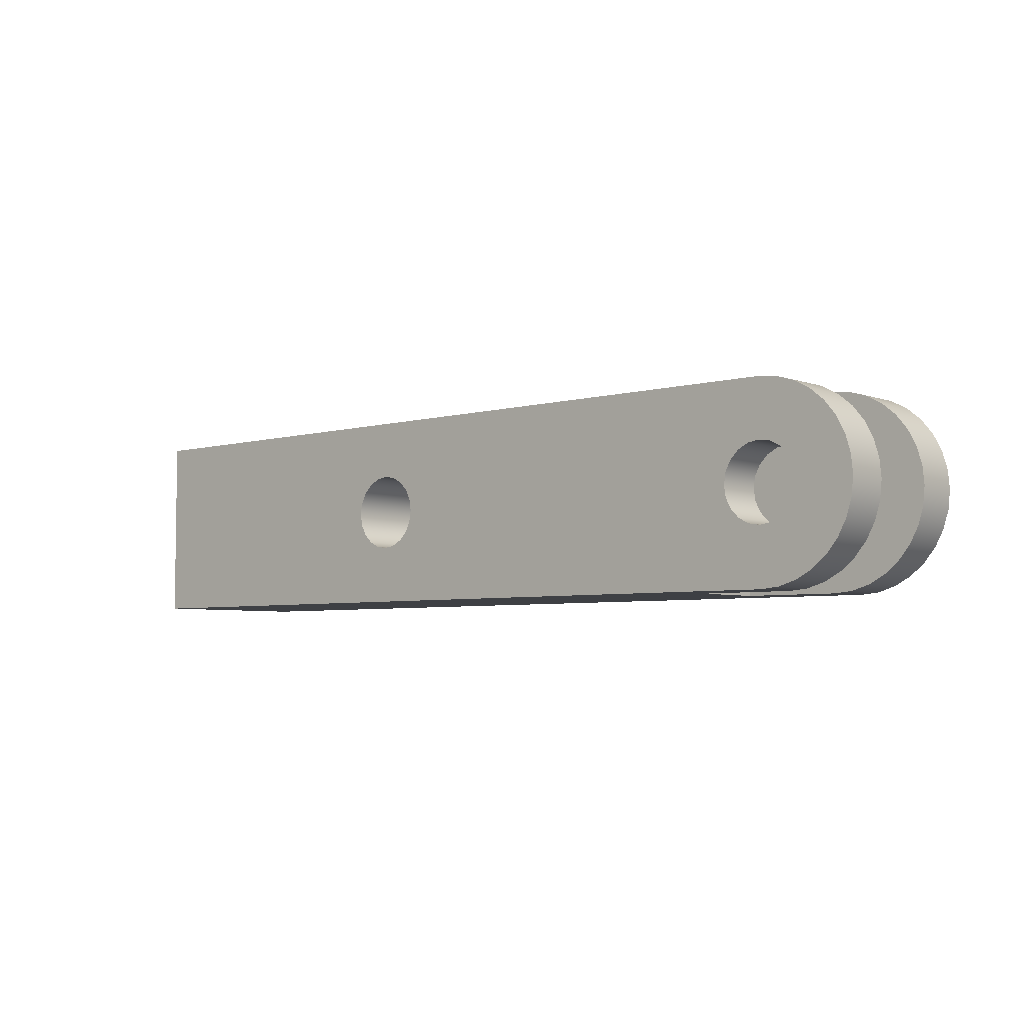
<metadata>
{"format":"obj","ext":"obj","renderer":"f3d","projection":"perspective","resolution":1024,"background":"white","views":[{"elev":-4.9,"azim":41.8,"up":"+Y"}]}
</metadata>
<code>
v 1 3.901e-17 -0.2
v 1 0.0618 -0.1902
v 1 0.1176 -0.1618
v 1 0.1618 -0.1176
v 1 0.1902 -0.0618
v 1 0.2 1.225e-17
v 1 0.1902 0.0618
v 1 0.1618 0.1176
v 1 0.1176 0.1618
v 1 0.0618 0.1902
v 1 6.351e-17 0.2
v 1 -0.0618 0.1902
v 1 -0.1176 0.1618
v 1 -0.1618 0.1176
v 1 -0.1902 0.0618
v 1 -0.2 1.225e-17
v 1 -0.1902 -0.0618
v 1 -0.1618 -0.1176
v 1 -0.1176 -0.1618
v 1 -0.0618 -0.1902
v 3.175e-17 -2.449e-17 -0.2
v 3.568e-17 -0.0618 -0.1902
v 3.922e-17 -0.1176 -0.1618
v 4.203e-17 -0.1618 -0.1176
v 4.383e-17 -0.1902 -0.0618
v 4.445e-17 -0.2 1.225e-17
v 4.383e-17 -0.1902 0.0618
v 4.203e-17 -0.1618 0.1176
v 3.922e-17 -0.1176 0.1618
v 3.568e-17 -0.0618 0.1902
v 3.175e-17 2.016e-33 0.2
v 2.783e-17 0.0618 0.1902
v 2.429e-17 0.1176 0.1618
v 2.148e-17 0.1618 0.1176
v 1.967e-17 0.1902 0.0618
v 1.905e-17 0.2 1.225e-17
v 1.967e-17 0.1902 -0.0618
v 2.148e-17 0.1618 -0.1176
v 2.429e-17 0.1176 -0.1618
v 2.783e-17 0.0618 -0.1902
v 1 3.901e-17 -0.2
v 3.175e-17 -2.449e-17 -0.2
v 1 3.901e-17 -0.2
v 1 -0.0618 -0.1902
v 1 -0.1176 -0.1618
v 1 -0.1618 -0.1176
v 1 -0.1902 -0.0618
v 1 -0.2 1.225e-17
v 1 -0.1902 0.0618
v 1 -0.1618 0.1176
v 1 -0.1176 0.1618
v 1 -0.0618 0.1902
v 1 6.351e-17 0.2
v 1 0.0618 0.1902
v 1 0.1176 0.1618
v 1 0.1618 0.1176
v 1 0.1902 0.0618
v 1 0.2 1.225e-17
v 1 0.1902 -0.0618
v 1 0.1618 -0.1176
v 1 0.1176 -0.1618
v 1 0.0618 -0.1902
v 4.2 -2.449e-17 -0.2
v 4.21 0.0618 -0.2
v 4.238 0.1176 -0.2
v 4.282 0.1618 -0.2
v 4.338 0.1902 -0.2
v 4.4 0.2 -0.2
v 4.462 0.1902 -0.2
v 4.518 0.1618 -0.2
v 4.562 0.1176 -0.2
v 4.59 0.0618 -0.2
v 4.6 0 -0.2
v 4.59 -0.0618 -0.2
v 4.562 -0.1176 -0.2
v 4.518 -0.1618 -0.2
v 4.462 -0.1902 -0.2
v 4.4 -0.2 -0.2
v 4.338 -0.1902 -0.2
v 4.282 -0.1618 -0.2
v 4.238 -0.1176 -0.2
v 4.21 -0.0618 -0.2
v 4.4 -0.5 -0.2
v 4.498 -0.4904 -0.2
v 4.591 -0.4619 -0.2
v 4.678 -0.4157 -0.2
v 4.754 -0.3536 -0.2
v 4.816 -0.2778 -0.2
v 4.862 -0.1913 -0.2
v 4.89 -0.09755 -0.2
v 4.9 -3.062e-17 -0.2
v 4.89 0.09755 -0.2
v 4.862 0.1913 -0.2
v 4.816 0.2778 -0.2
v 4.754 0.3536 -0.2
v 4.678 0.4157 -0.2
v 4.591 0.4619 -0.2
v 4.498 0.4904 -0.2
v 4.4 0.5 -0.2
v 3.9 0.5 -0.2
v 3.9 -0.5 -0.2
v 3.9 -0.5 0.2
v 3.9 -0.5 -0.2
v 3.9 0.5 -0.2
v 3.9 0.5 0.2
v 4.2 -2.449e-17 0.2
v 4.21 -0.0618 0.2
v 4.238 -0.1176 0.2
v 4.282 -0.1618 0.2
v 4.338 -0.1902 0.2
v 4.4 -0.2 0.2
v 4.462 -0.1902 0.2
v 4.518 -0.1618 0.2
v 4.562 -0.1176 0.2
v 4.59 -0.0618 0.2
v 4.6 0 0.2
v 4.59 0.0618 0.2
v 4.562 0.1176 0.2
v 4.518 0.1618 0.2
v 4.462 0.1902 0.2
v 4.4 0.2 0.2
v 4.338 0.1902 0.2
v 4.282 0.1618 0.2
v 4.238 0.1176 0.2
v 4.21 0.0618 0.2
v 4.4 0.5 0.2
v 4.498 0.4904 0.2
v 4.591 0.4619 0.2
v 4.678 0.4157 0.2
v 4.754 0.3536 0.2
v 4.816 0.2778 0.2
v 4.862 0.1913 0.2
v 4.89 0.09755 0.2
v 4.9 -3.062e-17 0.2
v 4.89 -0.09755 0.2
v 4.862 -0.1913 0.2
v 4.816 -0.2778 0.2
v 4.754 -0.3536 0.2
v 4.678 -0.4157 0.2
v 4.591 -0.4619 0.2
v 4.498 -0.4904 0.2
v 4.4 -0.5 0.2
v 3.9 -0.5 0.2
v 3.9 0.5 0.2
v 4.4 0.5 -0.2
v 4.498 0.4904 -0.2
v 4.591 0.4619 -0.2
v 4.678 0.4157 -0.2
v 4.754 0.3536 -0.2
v 4.816 0.2778 -0.2
v 4.862 0.1913 -0.2
v 4.89 0.09755 -0.2
v 4.9 -3.062e-17 -0.2
v 4.89 -0.09755 -0.2
v 4.862 -0.1913 -0.2
v 4.816 -0.2778 -0.2
v 4.754 -0.3536 -0.2
v 4.678 -0.4157 -0.2
v 4.591 -0.4619 -0.2
v 4.498 -0.4904 -0.2
v 4.4 -0.5 -0.2
v 4.4 -0.5 -0.45
v 4.498 -0.4904 -0.45
v 4.591 -0.4619 -0.45
v 4.678 -0.4157 -0.45
v 4.754 -0.3536 -0.45
v 4.816 -0.2778 -0.45
v 4.862 -0.1913 -0.45
v 4.89 -0.09755 -0.45
v 4.9 -3.062e-17 -0.45
v 4.89 0.09755 -0.45
v 4.862 0.1913 -0.45
v 4.816 0.2778 -0.45
v 4.754 0.3536 -0.45
v 4.678 0.4157 -0.45
v 4.591 0.4619 -0.45
v 4.498 0.4904 -0.45
v 4.4 0.5 -0.45
v 4.4 -0.5 0.2
v 4.498 -0.4904 0.2
v 4.591 -0.4619 0.2
v 4.678 -0.4157 0.2
v 4.754 -0.3536 0.2
v 4.816 -0.2778 0.2
v 4.862 -0.1913 0.2
v 4.89 -0.09755 0.2
v 4.9 -3.062e-17 0.2
v 4.89 0.09755 0.2
v 4.862 0.1913 0.2
v 4.816 0.2778 0.2
v 4.754 0.3536 0.2
v 4.678 0.4157 0.2
v 4.591 0.4619 0.2
v 4.498 0.4904 0.2
v 4.4 0.5 0.2
v 4.4 0.5 0.45
v 4.498 0.4904 0.45
v 4.591 0.4619 0.45
v 4.678 0.4157 0.45
v 4.754 0.3536 0.45
v 4.816 0.2778 0.45
v 4.862 0.1913 0.45
v 4.89 0.09755 0.45
v 4.9 -3.062e-17 0.45
v 4.89 -0.09755 0.45
v 4.862 -0.1913 0.45
v 4.816 -0.2778 0.45
v 4.754 -0.3536 0.45
v 4.678 -0.4157 0.45
v 4.591 -0.4619 0.45
v 4.498 -0.4904 0.45
v 4.4 -0.5 0.45
v 4.4 0.5 0.2
v 3.9 0.5 0.2
v 3.9 0.5 -0.2
v 4.4 0.5 -0.2
v 4.4 0.5 -0.45
v 0 0.5 -0.45
v 0 0.5 0.45
v 4.4 0.5 0.45
v 4.2 -2.449e-17 0.45
v 4.21 -0.0618 0.45
v 4.238 -0.1176 0.45
v 4.282 -0.1618 0.45
v 4.338 -0.1902 0.45
v 4.4 -0.2 0.45
v 4.462 -0.1902 0.45
v 4.518 -0.1618 0.45
v 4.562 -0.1176 0.45
v 4.59 -0.0618 0.45
v 4.6 0 0.45
v 4.59 0.0618 0.45
v 4.562 0.1176 0.45
v 4.518 0.1618 0.45
v 4.462 0.1902 0.45
v 4.4 0.2 0.45
v 4.338 0.1902 0.45
v 4.282 0.1618 0.45
v 4.238 0.1176 0.45
v 4.21 0.0618 0.45
v 4.2 -2.449e-17 0.2
v 4.21 0.0618 0.2
v 4.238 0.1176 0.2
v 4.282 0.1618 0.2
v 4.338 0.1902 0.2
v 4.4 0.2 0.2
v 4.462 0.1902 0.2
v 4.518 0.1618 0.2
v 4.562 0.1176 0.2
v 4.59 0.0618 0.2
v 4.6 0 0.2
v 4.59 -0.0618 0.2
v 4.562 -0.1176 0.2
v 4.518 -0.1618 0.2
v 4.462 -0.1902 0.2
v 4.4 -0.2 0.2
v 4.338 -0.1902 0.2
v 4.282 -0.1618 0.2
v 4.238 -0.1176 0.2
v 4.21 -0.0618 0.2
v 4.2 -2.449e-17 0.45
v 4.2 -2.449e-17 0.2
v 4.2 -2.449e-17 -0.45
v 4.21 -0.0618 -0.45
v 4.238 -0.1176 -0.45
v 4.282 -0.1618 -0.45
v 4.338 -0.1902 -0.45
v 4.4 -0.2 -0.45
v 4.462 -0.1902 -0.45
v 4.518 -0.1618 -0.45
v 4.562 -0.1176 -0.45
v 4.59 -0.0618 -0.45
v 4.6 0 -0.45
v 4.59 0.0618 -0.45
v 4.562 0.1176 -0.45
v 4.518 0.1618 -0.45
v 4.462 0.1902 -0.45
v 4.4 0.2 -0.45
v 4.338 0.1902 -0.45
v 4.282 0.1618 -0.45
v 4.238 0.1176 -0.45
v 4.21 0.0618 -0.45
v 1.7 -2.449e-17 -0.45
v 1.71 -0.0618 -0.45
v 1.738 -0.1176 -0.45
v 1.782 -0.1618 -0.45
v 1.838 -0.1902 -0.45
v 1.9 -0.2 -0.45
v 1.962 -0.1902 -0.45
v 2.018 -0.1618 -0.45
v 2.062 -0.1176 -0.45
v 2.09 -0.0618 -0.45
v 2.1 0 -0.45
v 2.09 0.0618 -0.45
v 2.062 0.1176 -0.45
v 2.018 0.1618 -0.45
v 1.962 0.1902 -0.45
v 1.9 0.2 -0.45
v 1.838 0.1902 -0.45
v 1.782 0.1618 -0.45
v 1.738 0.1176 -0.45
v 1.71 0.0618 -0.45
v 4.4 0.5 -0.45
v 4.498 0.4904 -0.45
v 4.591 0.4619 -0.45
v 4.678 0.4157 -0.45
v 4.754 0.3536 -0.45
v 4.816 0.2778 -0.45
v 4.862 0.1913 -0.45
v 4.89 0.09755 -0.45
v 4.9 -3.062e-17 -0.45
v 4.89 -0.09755 -0.45
v 4.862 -0.1913 -0.45
v 4.816 -0.2778 -0.45
v 4.754 -0.3536 -0.45
v 4.678 -0.4157 -0.45
v 4.591 -0.4619 -0.45
v 4.498 -0.4904 -0.45
v 4.4 -0.5 -0.45
v 0 -0.5 -0.45
v 0 0.5 -0.45
v 1.7 -2.449e-17 -0.45
v 1.71 0.0618 -0.45
v 1.738 0.1176 -0.45
v 1.782 0.1618 -0.45
v 1.838 0.1902 -0.45
v 1.9 0.2 -0.45
v 1.962 0.1902 -0.45
v 2.018 0.1618 -0.45
v 2.062 0.1176 -0.45
v 2.09 0.0618 -0.45
v 2.1 0 -0.45
v 2.09 -0.0618 -0.45
v 2.062 -0.1176 -0.45
v 2.018 -0.1618 -0.45
v 1.962 -0.1902 -0.45
v 1.9 -0.2 -0.45
v 1.838 -0.1902 -0.45
v 1.782 -0.1618 -0.45
v 1.738 -0.1176 -0.45
v 1.71 -0.0618 -0.45
v 1.7 -2.449e-17 0.45
v 1.71 -0.0618 0.45
v 1.738 -0.1176 0.45
v 1.782 -0.1618 0.45
v 1.838 -0.1902 0.45
v 1.9 -0.2 0.45
v 1.962 -0.1902 0.45
v 2.018 -0.1618 0.45
v 2.062 -0.1176 0.45
v 2.09 -0.0618 0.45
v 2.1 0 0.45
v 2.09 0.0618 0.45
v 2.062 0.1176 0.45
v 2.018 0.1618 0.45
v 1.962 0.1902 0.45
v 1.9 0.2 0.45
v 1.838 0.1902 0.45
v 1.782 0.1618 0.45
v 1.738 0.1176 0.45
v 1.71 0.0618 0.45
v 1.7 -2.449e-17 0.45
v 1.7 -2.449e-17 -0.45
v 4.2 -2.449e-17 -0.2
v 4.21 -0.0618 -0.2
v 4.238 -0.1176 -0.2
v 4.282 -0.1618 -0.2
v 4.338 -0.1902 -0.2
v 4.4 -0.2 -0.2
v 4.462 -0.1902 -0.2
v 4.518 -0.1618 -0.2
v 4.562 -0.1176 -0.2
v 4.59 -0.0618 -0.2
v 4.6 0 -0.2
v 4.59 0.0618 -0.2
v 4.562 0.1176 -0.2
v 4.518 0.1618 -0.2
v 4.462 0.1902 -0.2
v 4.4 0.2 -0.2
v 4.338 0.1902 -0.2
v 4.282 0.1618 -0.2
v 4.238 0.1176 -0.2
v 4.21 0.0618 -0.2
v 4.2 -2.449e-17 -0.45
v 4.21 0.0618 -0.45
v 4.238 0.1176 -0.45
v 4.282 0.1618 -0.45
v 4.338 0.1902 -0.45
v 4.4 0.2 -0.45
v 4.462 0.1902 -0.45
v 4.518 0.1618 -0.45
v 4.562 0.1176 -0.45
v 4.59 0.0618 -0.45
v 4.6 0 -0.45
v 4.59 -0.0618 -0.45
v 4.562 -0.1176 -0.45
v 4.518 -0.1618 -0.45
v 4.462 -0.1902 -0.45
v 4.4 -0.2 -0.45
v 4.338 -0.1902 -0.45
v 4.282 -0.1618 -0.45
v 4.238 -0.1176 -0.45
v 4.21 -0.0618 -0.45
v 4.2 -2.449e-17 -0.2
v 4.2 -2.449e-17 -0.45
v 3.9 -0.5 0.2
v 4.4 -0.5 0.2
v 4.4 -0.5 0.45
v 0 -0.5 0.45
v 0 -0.5 -0.45
v 4.4 -0.5 -0.45
v 4.4 -0.5 -0.2
v 3.9 -0.5 -0.2
v 3.175e-17 -2.449e-17 -0.2
v 2.783e-17 0.0618 -0.1902
v 2.429e-17 0.1176 -0.1618
v 2.148e-17 0.1618 -0.1176
v 1.967e-17 0.1902 -0.0618
v 1.905e-17 0.2 1.225e-17
v 1.967e-17 0.1902 0.0618
v 2.148e-17 0.1618 0.1176
v 2.429e-17 0.1176 0.1618
v 2.783e-17 0.0618 0.1902
v 3.175e-17 2.016e-33 0.2
v 3.568e-17 -0.0618 0.1902
v 3.922e-17 -0.1176 0.1618
v 4.203e-17 -0.1618 0.1176
v 4.383e-17 -0.1902 0.0618
v 4.445e-17 -0.2 1.225e-17
v 4.383e-17 -0.1902 -0.0618
v 4.203e-17 -0.1618 -0.1176
v 3.922e-17 -0.1176 -0.1618
v 3.568e-17 -0.0618 -0.1902
v 0 -0.5 -0.45
v 0 -0.5 0.45
v 0 0.5 0.45
v 0 0.5 -0.45
v 4.2 -2.449e-17 0.45
v 4.21 0.0618 0.45
v 4.238 0.1176 0.45
v 4.282 0.1618 0.45
v 4.338 0.1902 0.45
v 4.4 0.2 0.45
v 4.462 0.1902 0.45
v 4.518 0.1618 0.45
v 4.562 0.1176 0.45
v 4.59 0.0618 0.45
v 4.6 0 0.45
v 4.59 -0.0618 0.45
v 4.562 -0.1176 0.45
v 4.518 -0.1618 0.45
v 4.462 -0.1902 0.45
v 4.4 -0.2 0.45
v 4.338 -0.1902 0.45
v 4.282 -0.1618 0.45
v 4.238 -0.1176 0.45
v 4.21 -0.0618 0.45
v 1.7 -2.449e-17 0.45
v 1.71 0.0618 0.45
v 1.738 0.1176 0.45
v 1.782 0.1618 0.45
v 1.838 0.1902 0.45
v 1.9 0.2 0.45
v 1.962 0.1902 0.45
v 2.018 0.1618 0.45
v 2.062 0.1176 0.45
v 2.09 0.0618 0.45
v 2.1 0 0.45
v 2.09 -0.0618 0.45
v 2.062 -0.1176 0.45
v 2.018 -0.1618 0.45
v 1.962 -0.1902 0.45
v 1.9 -0.2 0.45
v 1.838 -0.1902 0.45
v 1.782 -0.1618 0.45
v 1.738 -0.1176 0.45
v 1.71 -0.0618 0.45
v 4.4 -0.5 0.45
v 4.498 -0.4904 0.45
v 4.591 -0.4619 0.45
v 4.678 -0.4157 0.45
v 4.754 -0.3536 0.45
v 4.816 -0.2778 0.45
v 4.862 -0.1913 0.45
v 4.89 -0.09755 0.45
v 4.9 -3.062e-17 0.45
v 4.89 0.09755 0.45
v 4.862 0.1913 0.45
v 4.816 0.2778 0.45
v 4.754 0.3536 0.45
v 4.678 0.4157 0.45
v 4.591 0.4619 0.45
v 4.498 0.4904 0.45
v 4.4 0.5 0.45
v 0 0.5 0.45
v 0 -0.5 0.45
g ed76d424-e331-11ea-a48b-54bf646e7e1f
f 2 40 1
f 1 40 42
f 41 21 20
f 20 21 22
f 20 22 19
f 19 22 23
f 19 23 18
f 18 23 24
f 18 24 17
f 17 24 25
f 17 25 16
f 16 25 26
f 16 26 15
f 15 26 27
f 15 27 14
f 14 27 28
f 14 28 13
f 13 28 29
f 13 29 12
f 12 29 30
f 12 30 11
f 11 30 31
f 11 31 10
f 10 31 32
f 10 32 9
f 9 32 33
f 9 33 8
f 8 33 34
f 8 34 7
f 7 34 35
f 7 35 6
f 6 35 36
f 6 36 5
f 5 36 37
f 5 37 4
f 4 37 38
f 4 38 3
f 3 38 39
f 3 39 2
f 2 39 40
g ed77be4c-e331-11ea-8e28-54bf646e7e1f
f 44 52 43
f 43 52 53
f 43 53 62
f 62 53 54
f 62 54 61
f 61 54 55
f 61 55 60
f 60 55 56
f 60 56 59
f 59 56 57
f 59 57 58
f 52 44 51
f 51 44 45
f 51 45 50
f 50 45 46
f 50 46 49
f 49 46 47
f 49 47 48
g ed29a12e-e331-11ea-a45c-54bf646e7e1f
f 64 100 63
f 63 100 101
f 63 101 82
f 82 101 81
f 81 101 80
f 80 101 83
f 80 83 79
f 79 83 78
f 78 83 84
f 78 84 77
f 77 84 85
f 77 85 76
f 76 85 86
f 76 86 87
f 64 65 100
f 100 65 66
f 100 66 99
f 99 66 67
f 99 67 68
f 99 68 98
f 98 68 69
f 98 69 97
f 97 69 70
f 97 70 96
f 96 70 95
f 95 70 71
f 95 71 94
f 94 71 93
f 93 71 72
f 93 72 92
f 92 72 73
f 92 73 91
f 91 73 90
f 90 73 74
f 90 74 89
f 89 74 75
f 89 75 88
f 88 75 87
f 87 75 76
g ed2a3d68-e331-11ea-9c21-54bf646e7e1f
f 103 104 102
f 102 104 105
g ed2ab292-e331-11ea-8ee8-54bf646e7e1f
f 107 143 106
f 106 143 144
f 106 144 125
f 125 144 124
f 124 144 123
f 123 144 126
f 123 126 122
f 122 126 121
f 121 126 127
f 121 127 120
f 120 127 128
f 120 128 119
f 119 128 129
f 119 129 130
f 107 108 143
f 143 108 109
f 143 109 142
f 142 109 110
f 142 110 111
f 142 111 141
f 141 111 112
f 141 112 140
f 140 112 113
f 140 113 139
f 139 113 138
f 138 113 114
f 138 114 137
f 137 114 136
f 136 114 115
f 136 115 135
f 135 115 116
f 135 116 134
f 134 116 133
f 133 116 117
f 133 117 132
f 132 117 118
f 132 118 131
f 131 118 130
f 130 118 119
g 83ea76bf-5df7-300d-9fee-fe0145bdedf3
f 178 145 177
f 177 145 146
f 177 146 176
f 176 146 147
f 176 147 175
f 175 147 148
f 175 148 174
f 174 148 149
f 174 149 173
f 173 149 150
f 173 150 172
f 172 150 151
f 172 151 171
f 171 151 152
f 171 152 170
f 170 152 153
f 170 153 169
f 169 153 154
f 169 154 168
f 168 154 155
f 168 155 167
f 167 155 156
f 167 156 166
f 166 156 157
f 166 157 165
f 165 157 158
f 165 158 164
f 164 158 159
f 164 159 163
f 163 159 160
f 163 160 162
f 162 160 161
g ecef8078-e331-11ea-a66f-54bf646e7e1f
f 212 179 211
f 211 179 180
f 211 180 210
f 210 180 181
f 210 181 209
f 209 181 182
f 209 182 208
f 208 182 183
f 208 183 207
f 207 183 184
f 207 184 206
f 206 184 185
f 206 185 205
f 205 185 186
f 205 186 204
f 204 186 187
f 204 187 203
f 203 187 188
f 203 188 202
f 202 188 189
f 202 189 201
f 201 189 190
f 201 190 200
f 200 190 191
f 200 191 199
f 199 191 192
f 199 192 198
f 198 192 193
f 198 193 197
f 197 193 194
f 197 194 196
f 196 194 195
g ecef325a-e331-11ea-8e7f-54bf646e7e1f
f 213 214 220
f 220 214 219
f 219 214 218
f 218 214 215
f 218 215 217
f 217 215 216
g ecee6f28-e331-11ea-bde6-54bf646e7e1f
f 222 260 221
f 221 260 262
f 261 241 240
f 240 241 242
f 240 242 239
f 239 242 243
f 239 243 238
f 238 243 244
f 238 244 237
f 237 244 245
f 237 245 236
f 236 245 246
f 236 246 235
f 235 246 247
f 235 247 234
f 234 247 248
f 234 248 233
f 233 248 249
f 233 249 232
f 232 249 250
f 232 250 231
f 231 250 251
f 231 251 230
f 230 251 252
f 230 252 229
f 229 252 253
f 229 253 228
f 228 253 254
f 228 254 227
f 227 254 255
f 227 255 226
f 226 255 256
f 226 256 225
f 225 256 257
f 225 257 224
f 224 257 258
f 224 258 223
f 223 258 259
f 223 259 222
f 222 259 260
g ecedf9f4-e331-11ea-b10e-54bf646e7e1f
f 264 292 263
f 263 292 293
f 263 293 282
f 282 293 294
f 282 294 281
f 281 294 295
f 281 295 280
f 280 295 296
f 280 296 303
f 303 296 297
f 303 297 298
f 292 264 291
f 291 264 265
f 291 265 290
f 290 265 266
f 290 266 319
f 319 266 267
f 319 267 268
f 269 314 268
f 268 314 315
f 268 315 316
f 314 269 313
f 313 269 270
f 313 270 271
f 313 271 312
f 312 271 272
f 312 272 311
f 311 272 273
f 311 273 274
f 311 274 310
f 310 274 275
f 310 275 309
f 309 275 276
f 309 276 277
f 309 277 308
f 308 277 278
f 308 278 307
f 307 278 306
f 306 278 303
f 306 303 305
f 305 303 304
f 278 279 303
f 303 279 280
f 284 320 283
f 283 320 321
f 283 321 302
f 302 321 301
f 301 321 300
f 300 321 299
f 299 321 298
f 298 321 303
f 284 285 320
f 320 285 286
f 320 286 287
f 287 288 320
f 320 288 319
f 319 288 289
f 319 289 290
f 268 316 319
f 319 316 317
f 319 317 318
g ecee20f8-e331-11ea-b9cd-54bf646e7e1f
f 323 361 322
f 322 361 362
f 363 342 341
f 341 342 343
f 341 343 340
f 340 343 344
f 340 344 339
f 339 344 345
f 339 345 338
f 338 345 346
f 338 346 337
f 337 346 347
f 337 347 336
f 336 347 348
f 336 348 335
f 335 348 349
f 335 349 334
f 334 349 350
f 334 350 333
f 333 350 351
f 333 351 332
f 332 351 352
f 332 352 331
f 331 352 353
f 331 353 330
f 330 353 354
f 330 354 329
f 329 354 355
f 329 355 328
f 328 355 356
f 328 356 327
f 327 356 357
f 327 357 326
f 326 357 358
f 326 358 325
f 325 358 359
f 325 359 324
f 324 359 360
f 324 360 323
f 323 360 361
g 3181fe9a-5e4c-3b6c-8dc4-e50430ea0dd9
f 365 403 364
f 364 403 405
f 404 384 383
f 383 384 385
f 383 385 382
f 382 385 386
f 382 386 381
f 381 386 387
f 381 387 380
f 380 387 388
f 380 388 379
f 379 388 389
f 379 389 378
f 378 389 390
f 378 390 377
f 377 390 391
f 377 391 376
f 376 391 392
f 376 392 375
f 375 392 393
f 375 393 374
f 374 393 394
f 374 394 373
f 373 394 395
f 373 395 372
f 372 395 396
f 372 396 371
f 371 396 397
f 371 397 370
f 370 397 398
f 370 398 369
f 369 398 399
f 369 399 368
f 368 399 400
f 368 400 367
f 367 400 401
f 367 401 366
f 366 401 402
f 366 402 365
f 365 402 403
g ecee961e-e331-11ea-853e-54bf646e7e1f
f 407 408 406
f 406 408 409
f 406 409 410
f 406 410 413
f 413 410 411
f 413 411 412
g eceee43a-e331-11ea-9d79-54bf646e7e1f
f 415 437 414
f 414 437 434
f 414 434 433
f 433 434 432
f 432 434 431
f 431 434 430
f 430 434 429
f 429 434 435
f 429 435 428
f 428 435 427
f 427 435 426
f 426 435 425
f 425 435 424
f 424 435 436
f 424 436 423
f 423 436 422
f 422 436 421
f 421 436 420
f 420 436 419
f 419 436 437
f 419 437 418
f 418 437 417
f 417 437 416
f 416 437 415
g ecefce90-e331-11ea-918e-54bf646e7e1f
f 439 467 438
f 438 467 468
f 438 468 457
f 457 468 469
f 457 469 456
f 456 469 470
f 456 470 455
f 455 470 471
f 455 471 478
f 478 471 472
f 478 472 473
f 467 439 466
f 466 439 440
f 466 440 465
f 465 440 441
f 465 441 494
f 494 441 442
f 494 442 443
f 444 489 443
f 443 489 490
f 443 490 491
f 489 444 488
f 488 444 445
f 488 445 446
f 488 446 487
f 487 446 447
f 487 447 486
f 486 447 448
f 486 448 449
f 486 449 485
f 485 449 450
f 485 450 484
f 484 450 451
f 484 451 452
f 484 452 483
f 483 452 453
f 483 453 482
f 482 453 481
f 481 453 478
f 481 478 480
f 480 478 479
f 453 454 478
f 478 454 455
f 459 495 458
f 458 495 496
f 458 496 477
f 477 496 476
f 476 496 475
f 475 496 474
f 474 496 473
f 473 496 478
f 459 460 495
f 495 460 461
f 495 461 462
f 462 463 495
f 495 463 494
f 494 463 464
f 494 464 465
f 443 491 494
f 494 491 492
f 494 492 493

</code>
